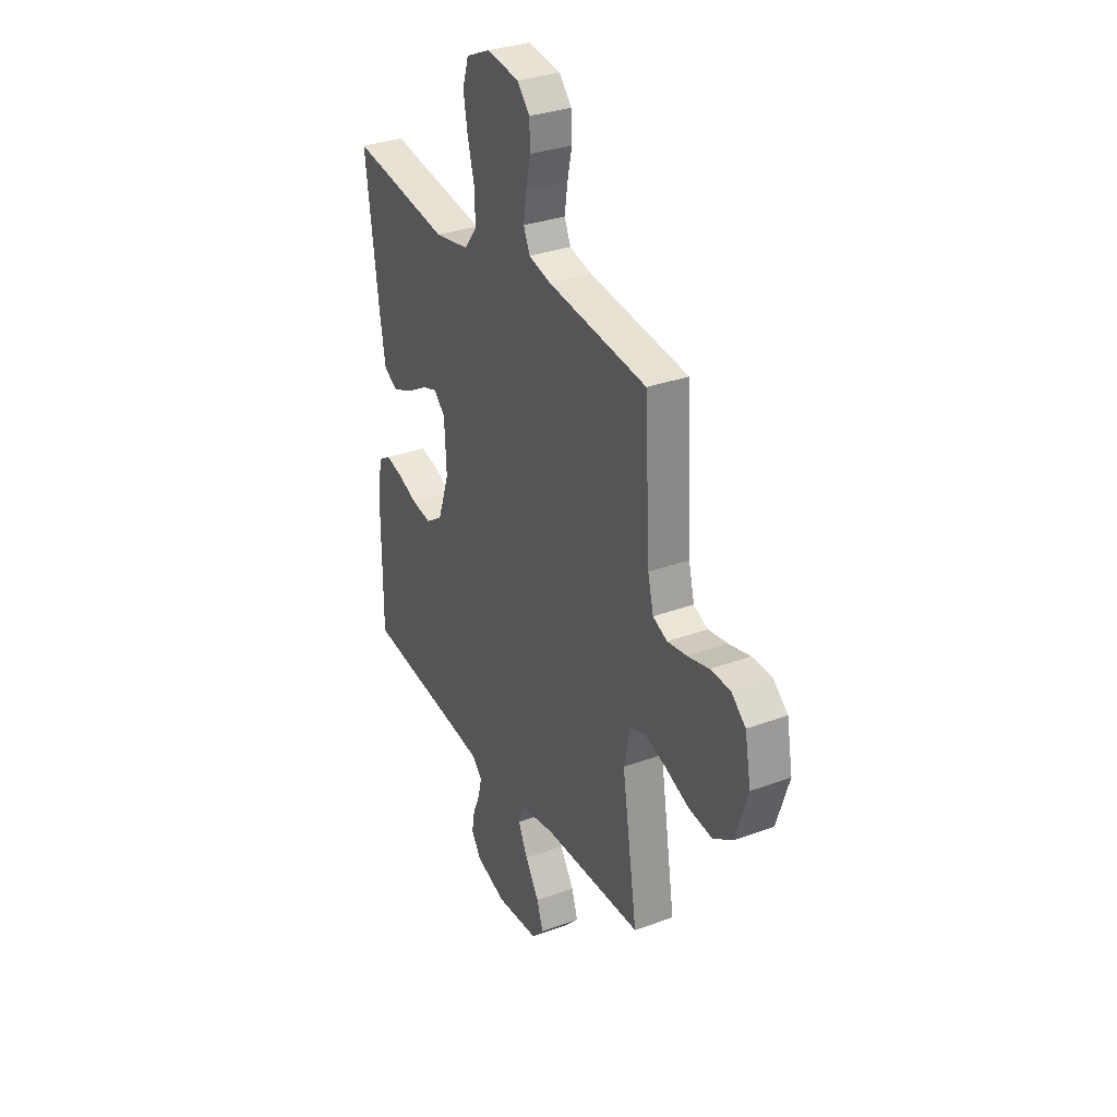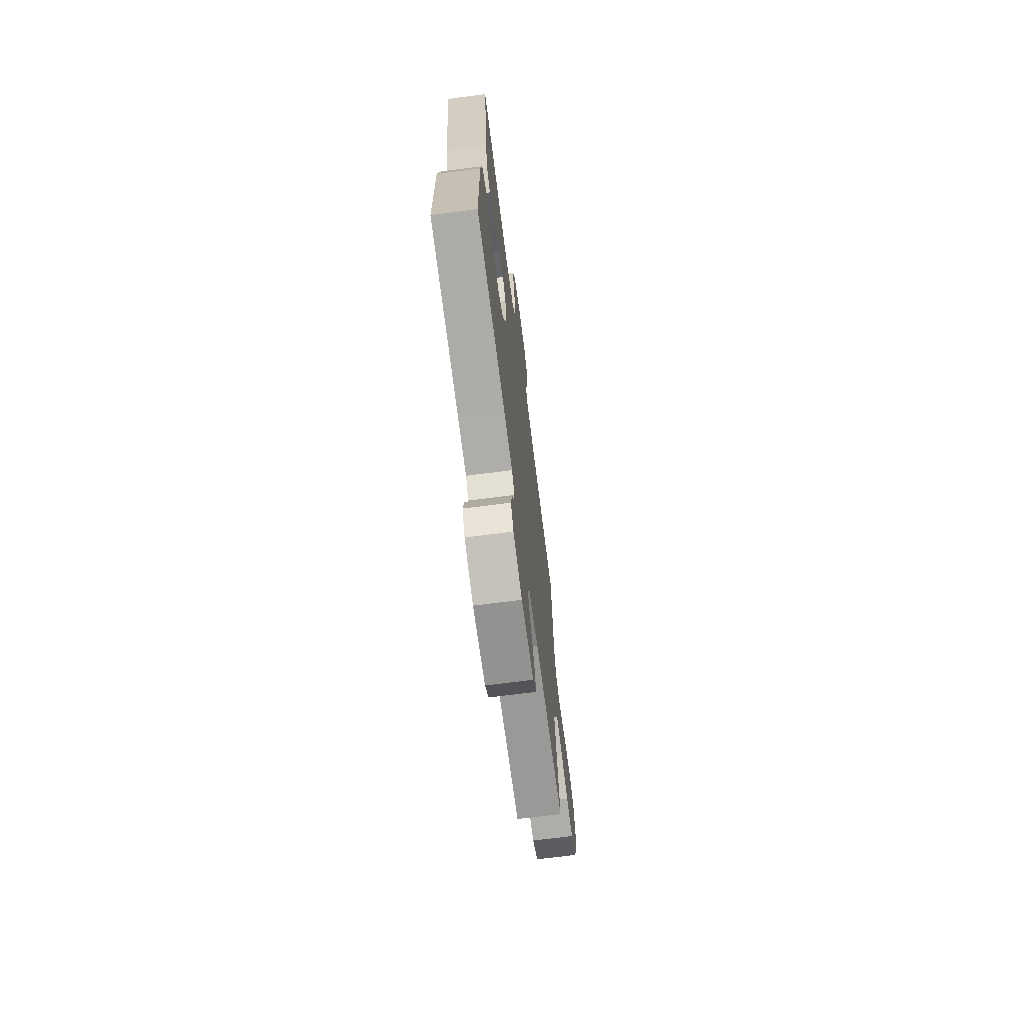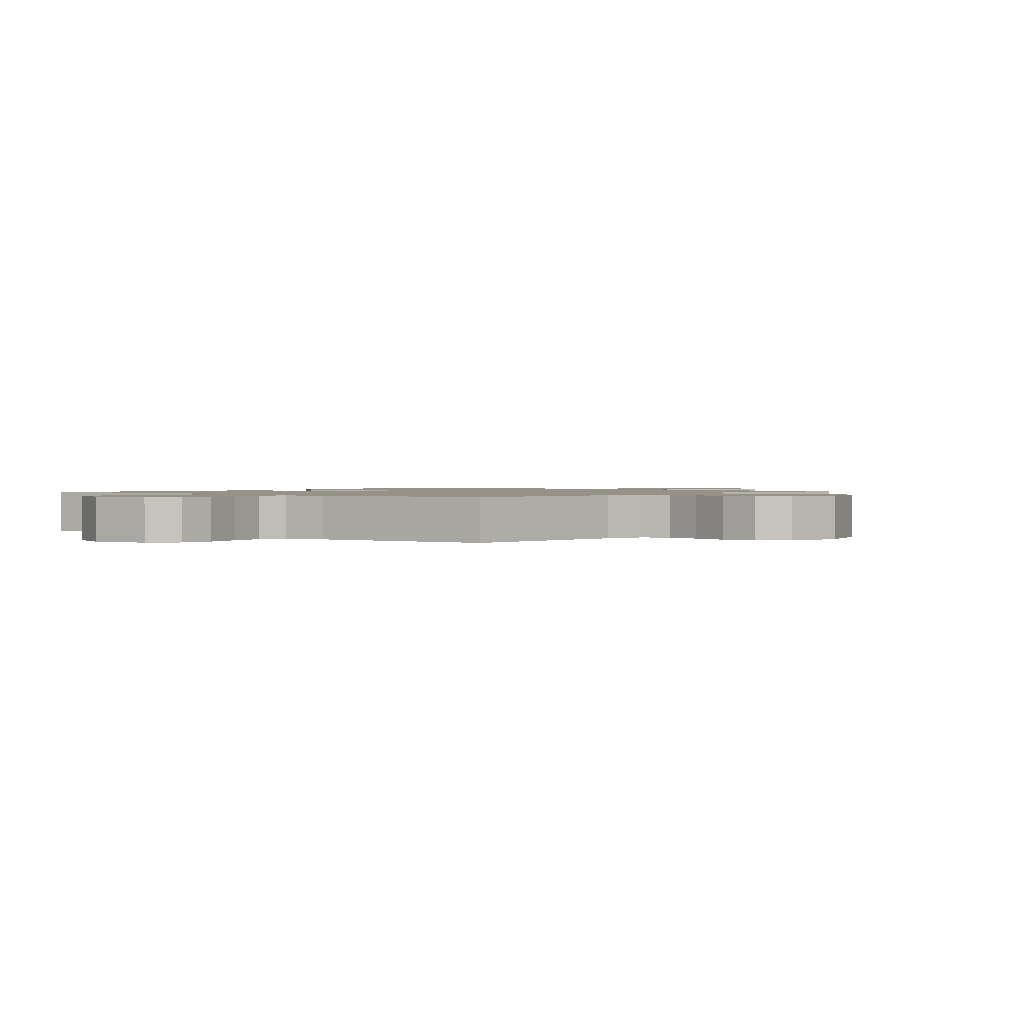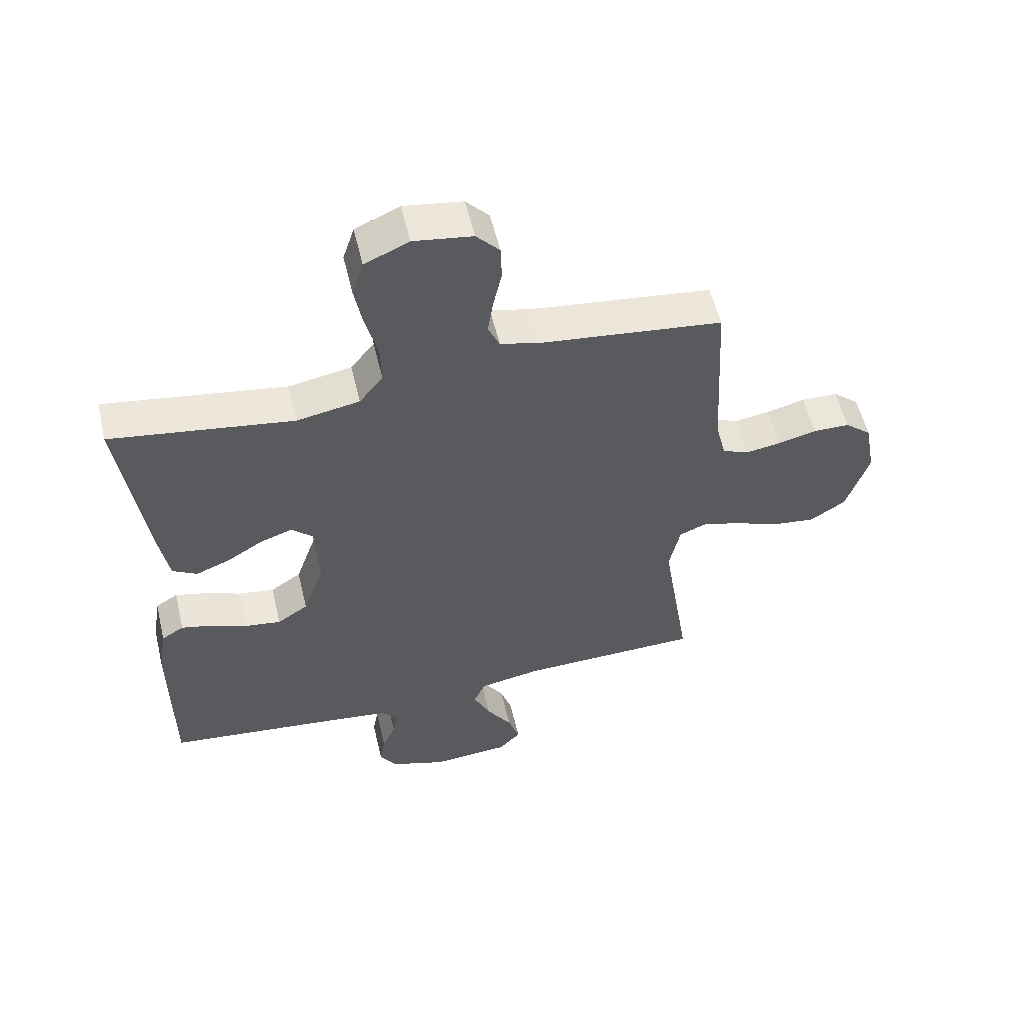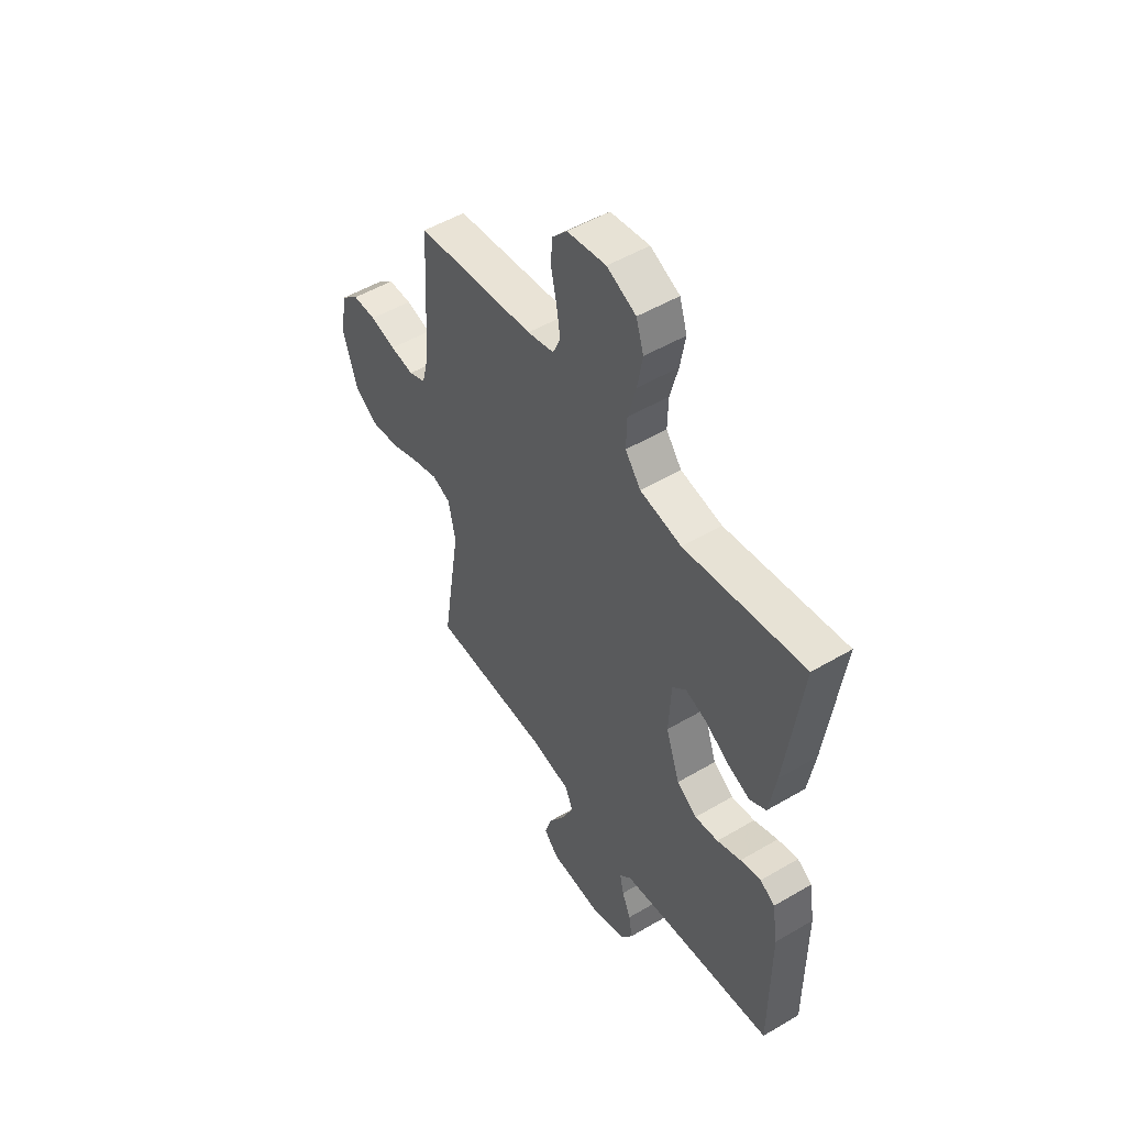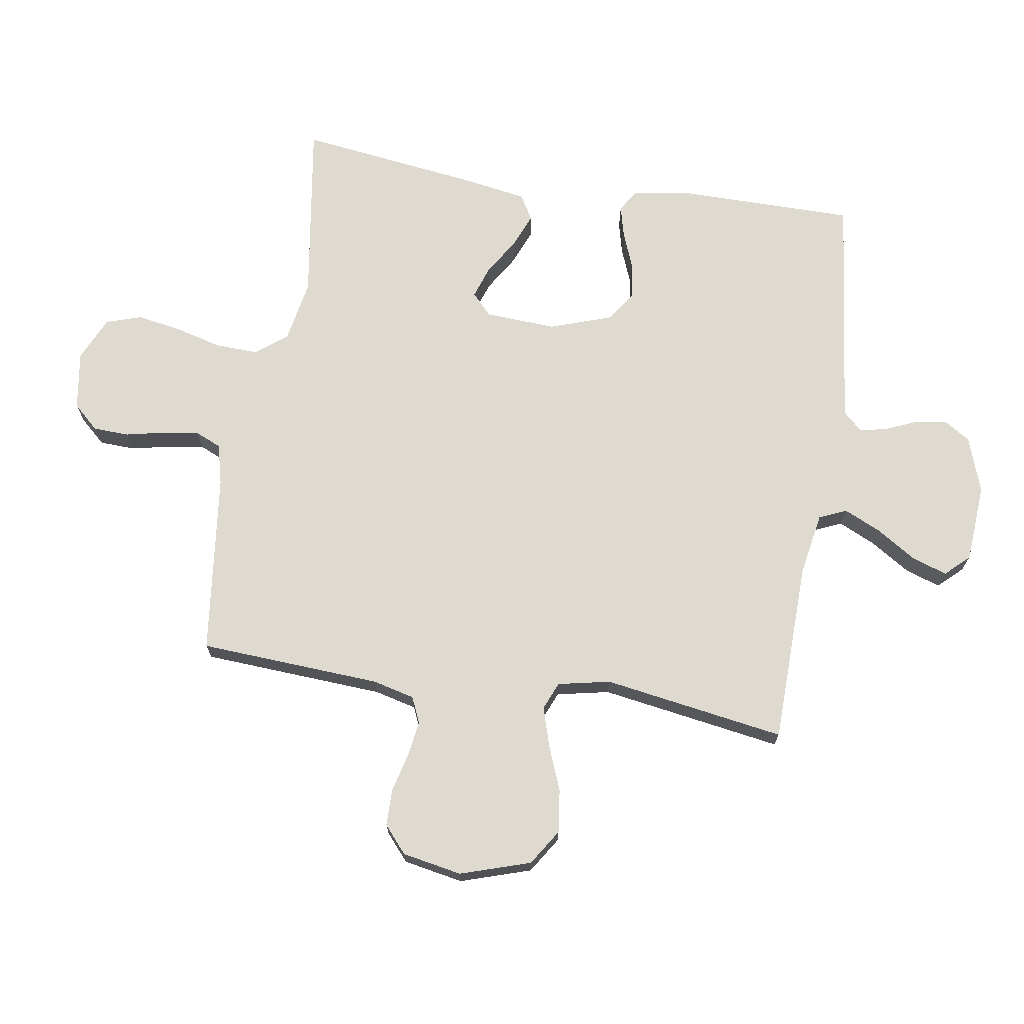
<metadata>
{"format":"obj","ext":"obj","renderer":"f3d","projection":"perspective","resolution":1024,"background":"white","views":[{"elev":31.8,"azim":62.6,"up":"+Z"},{"elev":-70.1,"azim":-82.6,"up":"+Z"},{"elev":1.2,"azim":39.8,"up":"+Y"},{"elev":56.2,"azim":-13.4,"up":"+Z"},{"elev":51.1,"azim":-122.7,"up":"+Z"},{"elev":70.7,"azim":99.1,"up":"+Y"}]}
</metadata>
<code>
v -0.5 0.07 0.5
v -0.2 0.07 0.454
v -0.096 0.07 0.473
v -0.057 0.07 0.523
v -0.059 0.07 0.593
v -0.079 0.07 0.67
v -0.092 0.07 0.744
v -0.073 0.07 0.803
v 0 0.07 0.836
v 0.097 0.07 0.821
v 0.135 0.07 0.779
v 0.137 0.07 0.72
v 0.123 0.07 0.656
v 0.114 0.07 0.596
v 0.133 0.07 0.553
v 0.2 0.07 0.536
v 0.5 0.07 0.5
v 0.517 0.07 0.2
v 0.534 0.07 0.131
v 0.577 0.07 0.112
v 0.636 0.07 0.121
v 0.7 0.07 0.137
v 0.76 0.07 0.136
v 0.804 0.07 0.098
v 0.822 0.07 0
v 0.785 0.07 -0.115
v 0.726 0.07 -0.153
v 0.655 0.07 -0.144
v 0.582 0.07 -0.115
v 0.517 0.07 -0.095
v 0.471 0.07 -0.114
v 0.453 0.07 -0.2
v 0.5 0.07 -0.5
v 0.2 0.07 -0.506
v 0.097 0.07 -0.524
v 0.077 0.07 -0.569
v 0.105 0.07 -0.63
v 0.147 0.07 -0.696
v 0.166 0.07 -0.754
v 0.129 0.07 -0.793
v 0 0.07 -0.802
v -0.092 0.07 -0.77
v -0.12 0.07 -0.726
v -0.111 0.07 -0.674
v -0.089 0.07 -0.623
v -0.079 0.07 -0.578
v -0.108 0.07 -0.547
v -0.2 0.07 -0.535
v -0.5 0.07 -0.5
v -0.5 0.07 -0.2
v -0.486 0.07 -0.113
v -0.449 0.07 -0.09
v -0.397 0.07 -0.103
v -0.337 0.07 -0.127
v -0.278 0.07 -0.136
v -0.227 0.07 -0.102
v -0.192 0.07 0
v -0.198 0.07 0.117
v -0.233 0.07 0.15
v -0.286 0.07 0.132
v -0.346 0.07 0.095
v -0.403 0.07 0.072
v -0.444 0.07 0.096
v -0.461 0.07 0.2
v -0.5 0 0.5
v -0.2 0 0.454
v -0.096 0 0.473
v -0.057 0 0.523
v -0.059 0 0.593
v -0.079 0 0.67
v -0.092 0 0.744
v -0.073 0 0.803
v 0 0 0.836
v 0.097 0 0.821
v 0.135 0 0.779
v 0.137 0 0.72
v 0.123 0 0.656
v 0.114 0 0.596
v 0.133 0 0.553
v 0.2 0 0.536
v 0.5 0 0.5
v 0.517 0 0.2
v 0.534 0 0.131
v 0.577 0 0.112
v 0.636 0 0.121
v 0.7 0 0.137
v 0.76 0 0.136
v 0.804 0 0.098
v 0.822 0 0
v 0.785 0 -0.115
v 0.726 0 -0.153
v 0.655 0 -0.144
v 0.582 0 -0.115
v 0.517 0 -0.095
v 0.471 0 -0.114
v 0.453 0 -0.2
v 0.5 0 -0.5
v 0.2 0 -0.506
v 0.097 0 -0.524
v 0.077 0 -0.569
v 0.105 0 -0.63
v 0.147 0 -0.696
v 0.166 0 -0.754
v 0.129 0 -0.793
v 0 0 -0.802
v -0.092 0 -0.77
v -0.12 0 -0.726
v -0.111 0 -0.674
v -0.089 0 -0.623
v -0.079 0 -0.578
v -0.108 0 -0.547
v -0.2 0 -0.535
v -0.5 0 -0.5
v -0.5 0 -0.2
v -0.486 0 -0.113
v -0.449 0 -0.09
v -0.397 0 -0.103
v -0.337 0 -0.127
v -0.278 0 -0.136
v -0.227 0 -0.102
v -0.192 0 0
v -0.198 0 0.117
v -0.233 0 0.15
v -0.286 0 0.132
v -0.346 0 0.095
v -0.403 0 0.072
v -0.444 0 0.096
v -0.461 0 0.2
f 63 64 1 2
f 60 61 62 63
f 59 60 63 2
f 58 59 2 3
f 57 58 3 4
f 51 52 53 54
f 51 54 55
f 48 49 50 51
f 47 48 51 55
f 46 47 55 56
f 42 43 44 45
f 42 45 46
f 41 42 46
f 37 38 39 40
f 36 37 40 41
f 32 33 34
f 31 32 34 35
f 26 27 28 29
f 26 29 30
f 25 26 30
f 24 25 30
f 21 22 23 24
f 20 21 24 30
f 19 20 30 31
f 16 17 18
f 15 16 18 19
f 10 11 12 13
f 10 13 14
f 9 10 14
f 8 9 14 15
f 5 6 7 8
f 41 46 56 57
f 36 41 57 4
f 35 36 4 5
f 15 19 31 35
f 5 8 15 35
f 66 65 128 127
f 127 126 125 124
f 66 127 124 123
f 67 66 123 122
f 68 67 122 121
f 118 117 116 115
f 119 118 115
f 115 114 113 112
f 119 115 112 111
f 120 119 111 110
f 109 108 107 106
f 110 109 106
f 110 106 105
f 104 103 102 101
f 105 104 101 100
f 98 97 96
f 99 98 96 95
f 93 92 91 90
f 94 93 90
f 94 90 89
f 94 89 88
f 88 87 86 85
f 94 88 85 84
f 95 94 84 83
f 82 81 80
f 83 82 80 79
f 77 76 75 74
f 78 77 74
f 78 74 73
f 79 78 73 72
f 72 71 70 69
f 121 120 110 105
f 68 121 105 100
f 69 68 100 99
f 99 95 83 79
f 99 79 72 69
f 1 65 66 2
f 2 66 67 3
f 3 67 68 4
f 4 68 69 5
f 5 69 70 6
f 6 70 71 7
f 7 71 72 8
f 8 72 73 9
f 9 73 74 10
f 10 74 75 11
f 11 75 76 12
f 12 76 77 13
f 13 77 78 14
f 14 78 79 15
f 15 79 80 16
f 16 80 81 17
f 17 81 82 18
f 18 82 83 19
f 19 83 84 20
f 20 84 85 21
f 21 85 86 22
f 22 86 87 23
f 23 87 88 24
f 24 88 89 25
f 25 89 90 26
f 26 90 91 27
f 27 91 92 28
f 28 92 93 29
f 29 93 94 30
f 30 94 95 31
f 31 95 96 32
f 32 96 97 33
f 33 97 98 34
f 34 98 99 35
f 35 99 100 36
f 36 100 101 37
f 37 101 102 38
f 38 102 103 39
f 39 103 104 40
f 40 104 105 41
f 41 105 106 42
f 42 106 107 43
f 43 107 108 44
f 44 108 109 45
f 45 109 110 46
f 46 110 111 47
f 47 111 112 48
f 48 112 113 49
f 49 113 114 50
f 50 114 115 51
f 51 115 116 52
f 52 116 117 53
f 53 117 118 54
f 54 118 119 55
f 55 119 120 56
f 56 120 121 57
f 57 121 122 58
f 58 122 123 59
f 59 123 124 60
f 60 124 125 61
f 61 125 126 62
f 62 126 127 63
f 63 127 128 64
f 64 128 65 1

</code>
